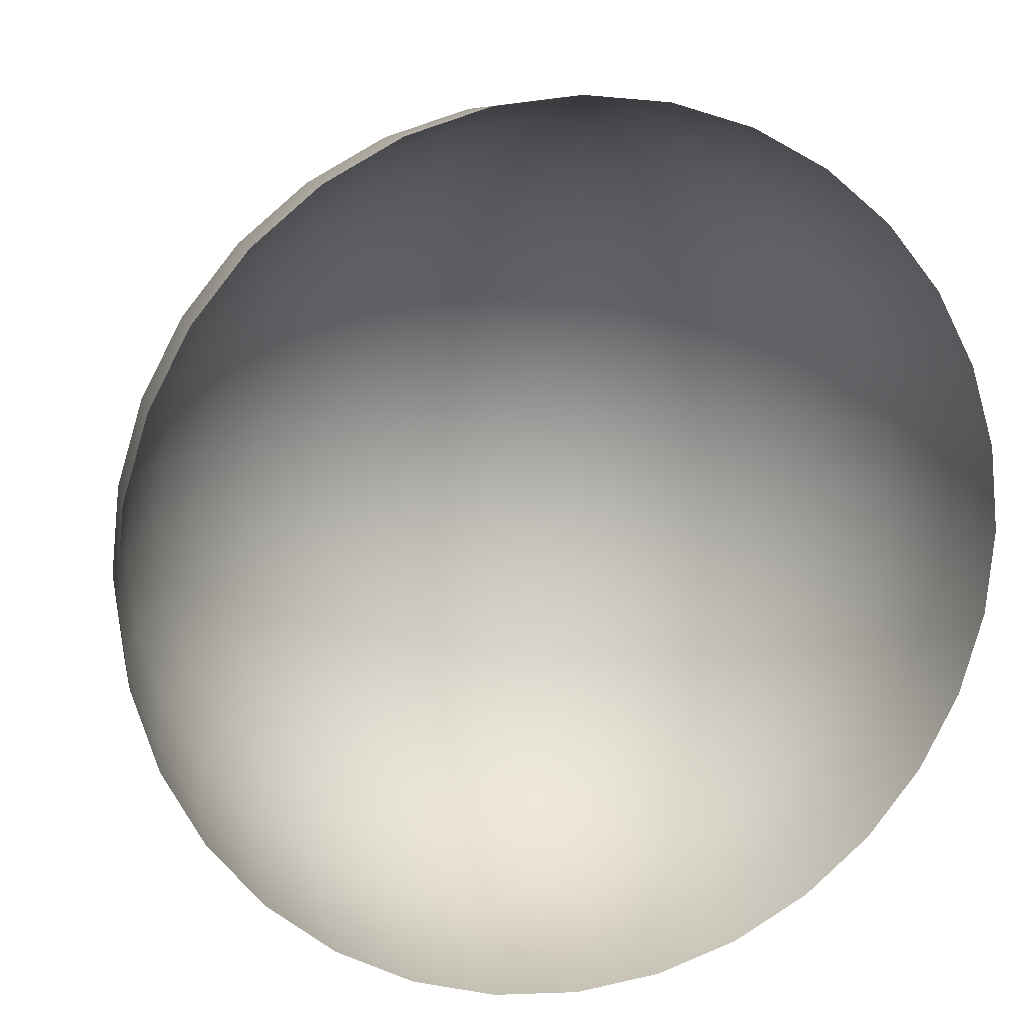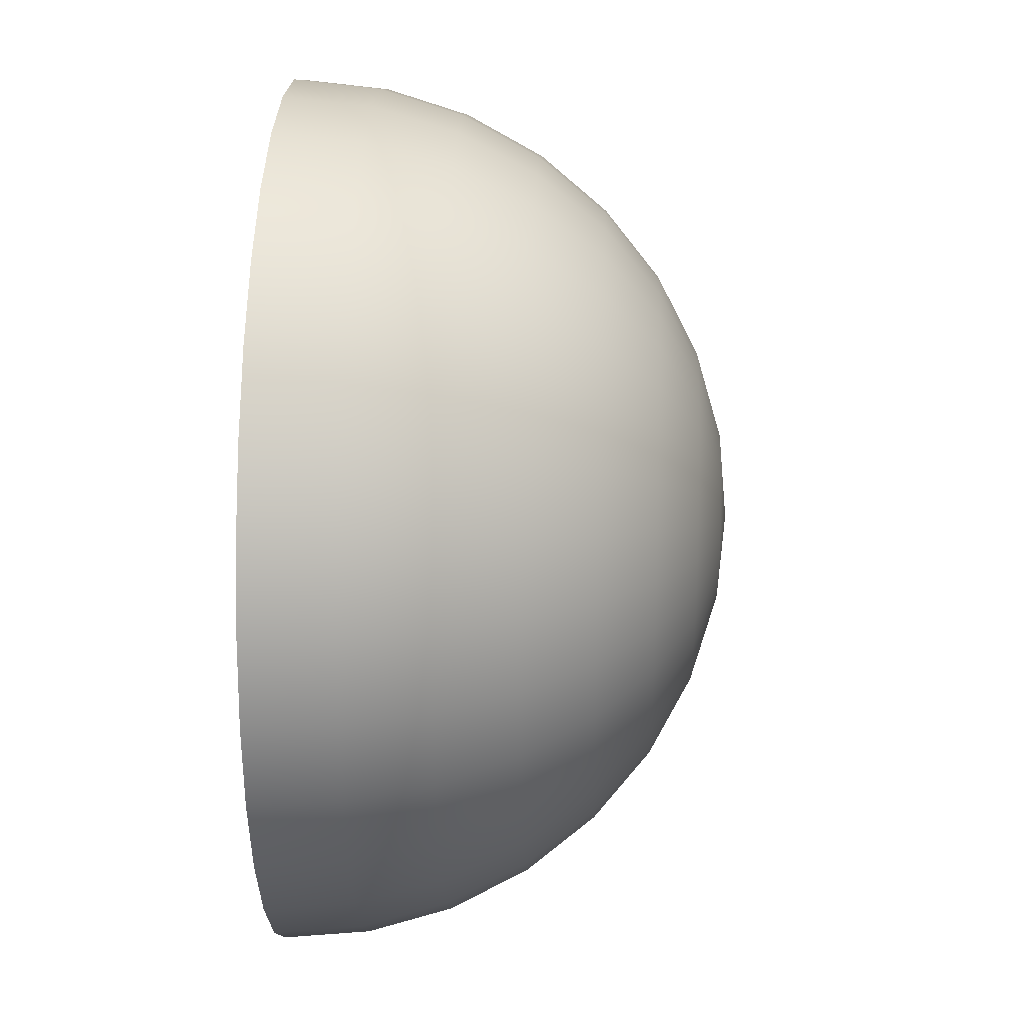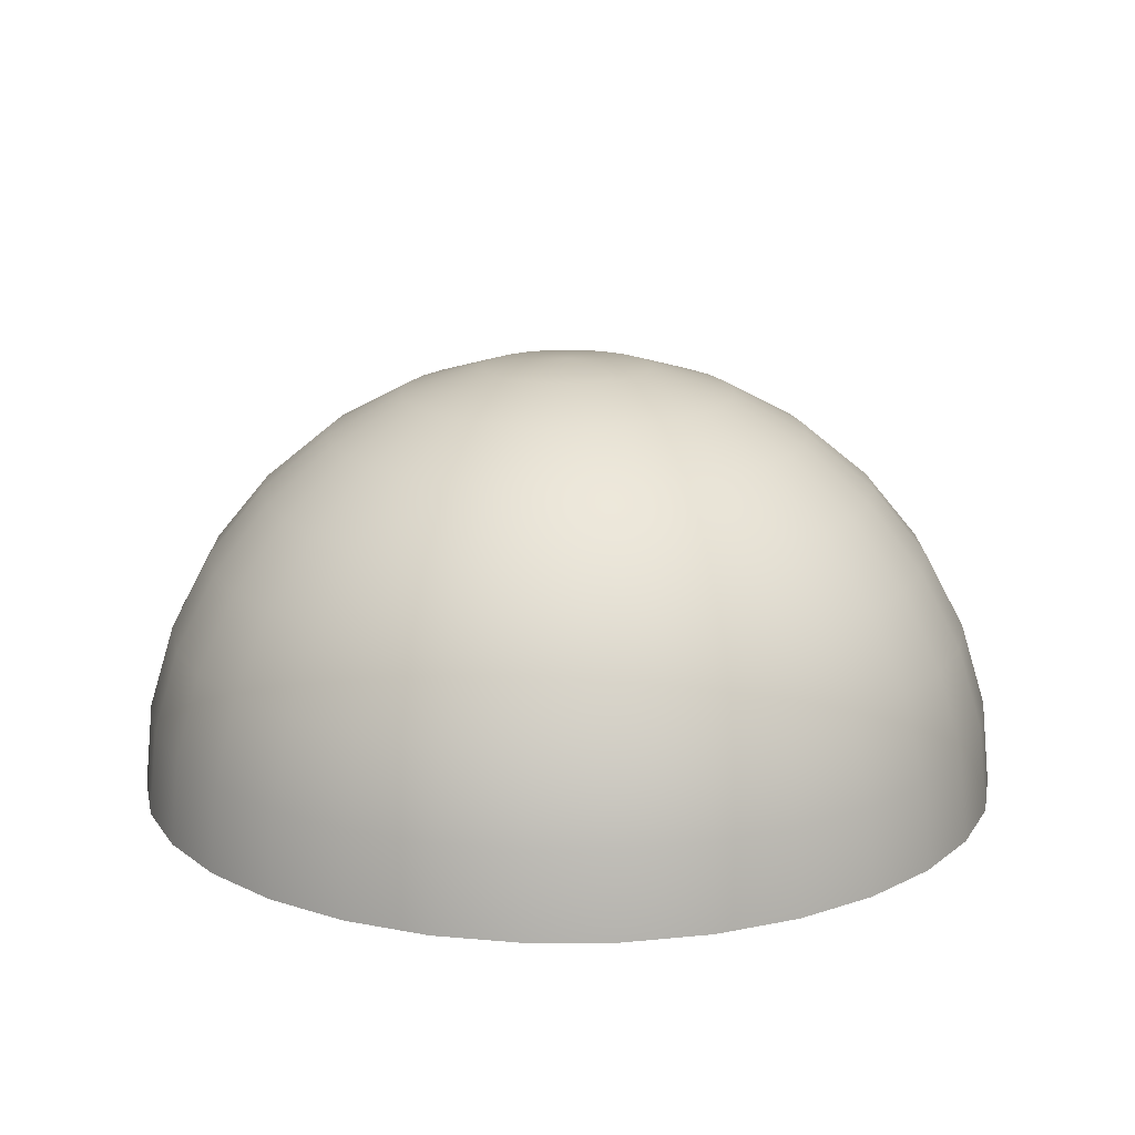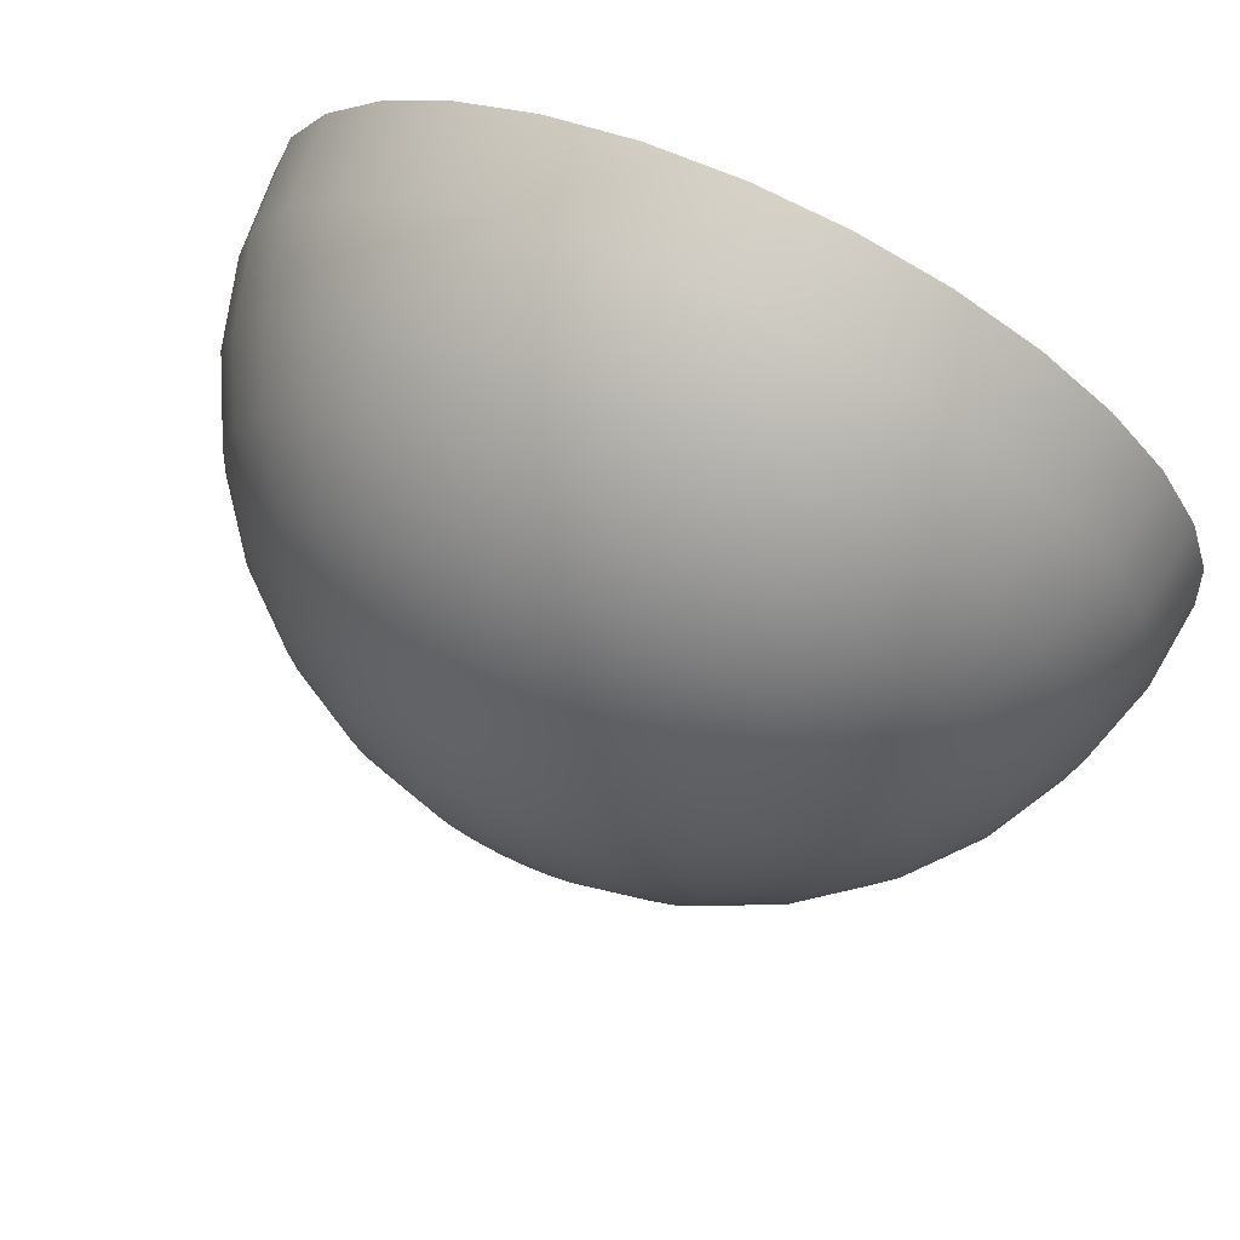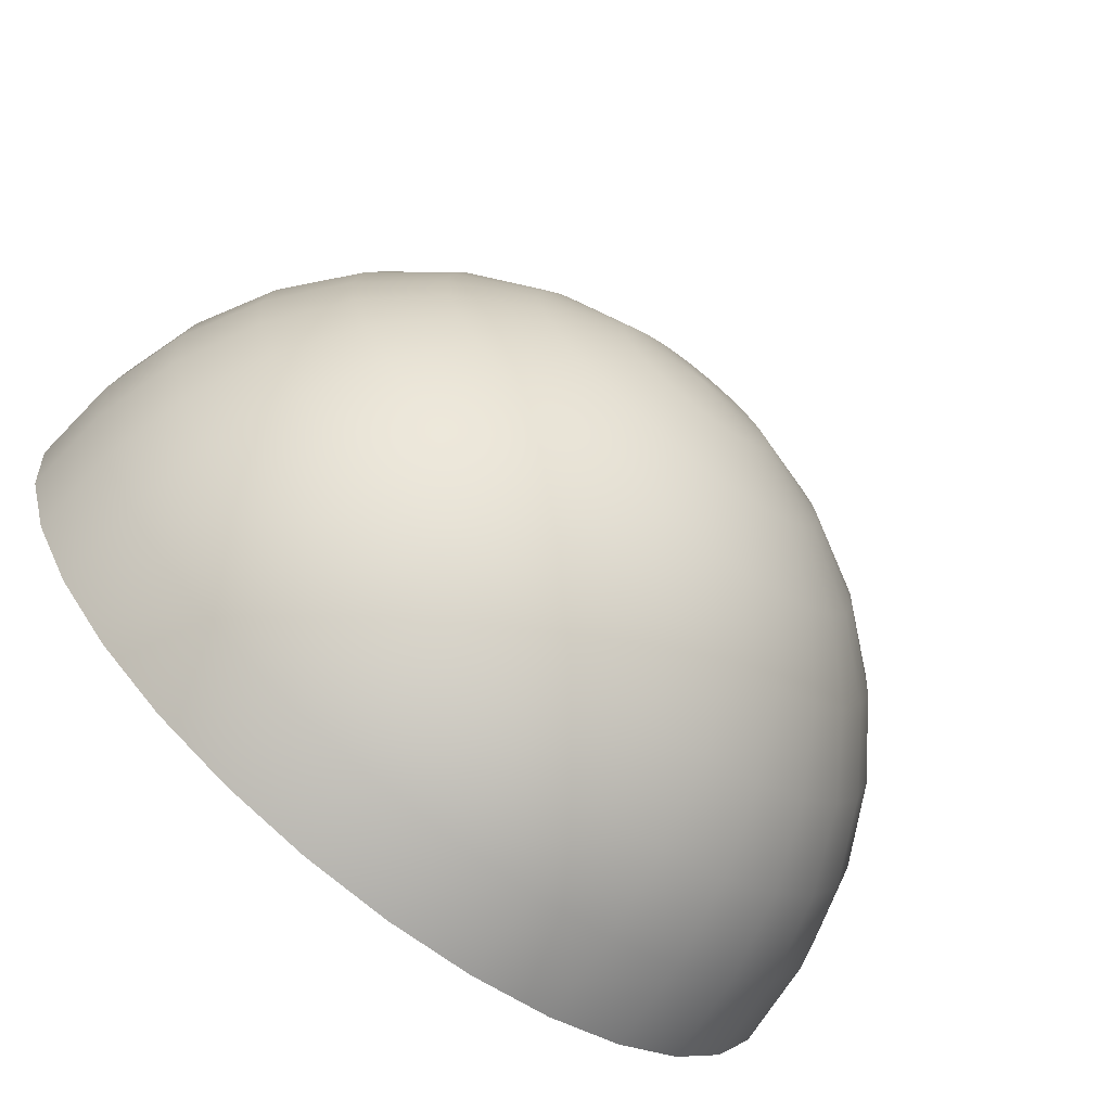
<metadata>
{"format":"obj","ext":"obj","renderer":"f3d","projection":"perspective","resolution":1024,"background":"white","views":[{"elev":13.3,"azim":-17.1,"up":"+Z"},{"elev":26.5,"azim":92.5,"up":"+Z"},{"elev":16.2,"azim":-163.7,"up":"+Y"},{"elev":72.5,"azim":-155.0,"up":"+Z"},{"elev":-72.2,"azim":141.5,"up":"+Z"}]}
</metadata>
<code>
o Sphere
v -0.1951 0.9808 0
v -0.3827 0.9239 0
v -0.5556 0.8315 0
v -0.7071 0.7071 0
v -0.8315 0.5556 0
v -0.9239 0.3827 0
v -0.9808 0.1951 0
v -1 0 0
v -0.1913 0.9808 -0.03806
v -0.3753 0.9239 -0.07466
v -0.5449 0.8315 -0.1084
v -0.6935 0.7071 -0.1379
v -0.8155 0.5556 -0.1622
v -0.9061 0.3827 -0.1802
v -0.9619 0.1951 -0.1913
v -0.9808 0 -0.1951
v -0.1802 0.9808 -0.07466
v -0.3536 0.9239 -0.1464
v -0.5133 0.8315 -0.2126
v -0.6533 0.7071 -0.2706
v -0.7682 0.5556 -0.3182
v -0.8536 0.3827 -0.3536
v -0.9061 0.1951 -0.3753
v -0.9239 0 -0.3827
v -0.1622 0.9808 -0.1084
v -0.3182 0.9239 -0.2126
v -0.4619 0.8315 -0.3087
v -0.5879 0.7071 -0.3928
v -0.6913 0.5556 -0.4619
v -0.7682 0.3827 -0.5133
v -0.8155 0.1951 -0.5449
v -0.8315 0 -0.5556
v -0.1379 0.9808 -0.1379
v -0.2706 0.9239 -0.2706
v -0.3928 0.8315 -0.3928
v -0.5 0.7071 -0.5
v -0.5879 0.5556 -0.5879
v -0.6533 0.3827 -0.6533
v -0.6935 0.1951 -0.6935
v -0.7071 0 -0.7071
v -0.1084 0.9808 -0.1622
v -0.2126 0.9239 -0.3182
v -0.3087 0.8315 -0.4619
v -0.3928 0.7071 -0.5879
v -0.4619 0.5556 -0.6913
v -0.5133 0.3827 -0.7682
v -0.5449 0.1951 -0.8155
v -0.5556 0 -0.8315
v -0.07466 0.9808 -0.1802
v -0.1464 0.9239 -0.3536
v -0.2126 0.8315 -0.5133
v -0.2706 0.7071 -0.6533
v -0.3182 0.5556 -0.7682
v -0.3536 0.3827 -0.8536
v -0.3753 0.1951 -0.9061
v -0.3827 0 -0.9239
v -0.03806 0.9808 -0.1913
v -0.07466 0.9239 -0.3753
v -0.1084 0.8315 -0.5449
v -0.1379 0.7071 -0.6935
v -0.1622 0.5556 -0.8155
v -0.1802 0.3827 -0.9061
v -0.1913 0.1951 -0.9619
v -0.1951 0 -0.9808
v 0 0.9808 -0.1951
v 0 0.9239 -0.3827
v 0 0.8315 -0.5556
v 0 0.7071 -0.7071
v 0 0.5556 -0.8315
v 0 0.3827 -0.9239
v 0 0.1951 -0.9808
v 0 0 -1
v 0.03806 0.9808 -0.1913
v 0.07466 0.9239 -0.3753
v 0.1084 0.8315 -0.5449
v 0.1379 0.7071 -0.6935
v 0.1622 0.5556 -0.8155
v 0.1802 0.3827 -0.9061
v 0.1913 0.1951 -0.9619
v 0.1951 0 -0.9808
v 0.07466 0.9808 -0.1802
v 0.1464 0.9239 -0.3536
v 0.2126 0.8315 -0.5133
v 0.2706 0.7071 -0.6533
v 0.3182 0.5556 -0.7682
v 0.3536 0.3827 -0.8536
v 0.3753 0.1951 -0.9061
v 0.3827 0 -0.9239
v 0.1084 0.9808 -0.1622
v 0.2126 0.9239 -0.3182
v 0.3087 0.8315 -0.4619
v 0.3928 0.7071 -0.5879
v 0.4619 0.5556 -0.6913
v 0.5133 0.3827 -0.7682
v 0.5449 0.1951 -0.8155
v 0.5556 0 -0.8315
v 0.1379 0.9808 -0.1379
v 0.2706 0.9239 -0.2706
v 0.3928 0.8315 -0.3928
v 0.5 0.7071 -0.5
v 0.5879 0.5556 -0.5879
v 0.6533 0.3827 -0.6533
v 0.6935 0.1951 -0.6935
v 0.7071 0 -0.7071
v 0.1622 0.9808 -0.1084
v 0.3182 0.9239 -0.2126
v 0.4619 0.8315 -0.3087
v 0.5879 0.7071 -0.3928
v 0.6913 0.5556 -0.4619
v 0.7682 0.3827 -0.5133
v 0.8155 0.1951 -0.5449
v 0.8315 0 -0.5556
v 0.1802 0.9808 -0.07466
v 0.3536 0.9239 -0.1464
v 0.5133 0.8315 -0.2126
v 0.6533 0.7071 -0.2706
v 0.7682 0.5556 -0.3182
v 0.8536 0.3827 -0.3536
v 0.9061 0.1951 -0.3753
v 0.9239 0 -0.3827
v 0.1913 0.9808 -0.03806
v 0.3753 0.9239 -0.07466
v 0.5449 0.8315 -0.1084
v 0.6935 0.7071 -0.1379
v 0.8155 0.5556 -0.1622
v 0.9061 0.3827 -0.1802
v 0.9619 0.1951 -0.1913
v 0.9808 0 -0.1951
v 0.1951 0.9808 0
v 0.3827 0.9239 -0
v 0.5556 0.8315 -0
v 0.7071 0.7071 0
v 0.8315 0.5556 0
v 0.9239 0.3827 -0
v 0.9808 0.1951 0
v 1 0 0
v 0.1913 0.9808 0.03806
v 0.3753 0.9239 0.07466
v 0.5449 0.8315 0.1084
v 0.6935 0.7071 0.1379
v 0.8155 0.5556 0.1622
v 0.9061 0.3827 0.1802
v 0.9619 0.1951 0.1913
v 0.9808 0 0.1951
v 0.1802 0.9808 0.07466
v 0.3536 0.9239 0.1464
v 0.5133 0.8315 0.2126
v 0.6533 0.7071 0.2706
v 0.7682 0.5556 0.3182
v 0.8536 0.3827 0.3536
v 0.9061 0.1951 0.3753
v 0.9239 0 0.3827
v 0.1622 0.9808 0.1084
v 0.3182 0.9239 0.2126
v 0.4619 0.8315 0.3087
v 0.5879 0.7071 0.3928
v 0.6913 0.5556 0.4619
v 0.7682 0.3827 0.5133
v 0.8155 0.1951 0.5449
v 0.8315 0 0.5556
v 0.1379 0.9808 0.1379
v 0.2706 0.9239 0.2706
v 0.3928 0.8315 0.3928
v 0.5 0.7071 0.5
v 0.5879 0.5556 0.5879
v 0.6533 0.3827 0.6533
v 0.6935 0.1951 0.6935
v 0.7071 0 0.7071
v 0.1084 0.9808 0.1622
v 0.2126 0.9239 0.3182
v 0.3087 0.8315 0.4619
v 0.3928 0.7071 0.5879
v 0.4619 0.5556 0.6913
v 0.5133 0.3827 0.7682
v 0.5449 0.1951 0.8155
v 0.5556 0 0.8315
v 0.07466 0.9808 0.1802
v 0.1464 0.9239 0.3536
v 0.2126 0.8315 0.5133
v 0.2706 0.7071 0.6533
v 0.3182 0.5556 0.7682
v 0.3536 0.3827 0.8536
v 0.3753 0.1951 0.9061
v 0.3827 0 0.9239
v 0.03806 0.9808 0.1913
v 0.07466 0.9239 0.3753
v 0.1084 0.8315 0.5449
v 0.1379 0.7071 0.6935
v 0.1622 0.5556 0.8155
v 0.1802 0.3827 0.9061
v 0.1913 0.1951 0.9619
v 0.1951 0 0.9808
v 0 0.9808 0.1951
v 0 0.9239 0.3827
v 0 0.8315 0.5556
v 0 0.7071 0.7071
v 0 0.5556 0.8315
v 0 0.3827 0.9239
v 0 0.1951 0.9808
v 0 0 1
v -0.03806 0.9808 0.1913
v -0.07466 0.9239 0.3753
v -0.1084 0.8315 0.5449
v -0.1379 0.7071 0.6935
v -0.1622 0.5556 0.8155
v -0.1802 0.3827 0.9061
v -0.1913 0.1951 0.9619
v -0.1951 0 0.9808
v 0 1 0
v -0.07466 0.9808 0.1802
v -0.1464 0.9239 0.3536
v -0.2126 0.8315 0.5133
v -0.2706 0.7071 0.6533
v -0.3182 0.5556 0.7682
v -0.3536 0.3827 0.8536
v -0.3753 0.1951 0.9061
v -0.3827 0 0.9239
v -0.1084 0.9808 0.1622
v -0.2126 0.9239 0.3182
v -0.3087 0.8315 0.4619
v -0.3928 0.7071 0.5879
v -0.4619 0.5556 0.6913
v -0.5133 0.3827 0.7682
v -0.5449 0.1951 0.8155
v -0.5556 0 0.8315
v -0.1379 0.9808 0.1379
v -0.2706 0.9239 0.2706
v -0.3928 0.8315 0.3928
v -0.5 0.7071 0.5
v -0.5879 0.5556 0.5879
v -0.6533 0.3827 0.6533
v -0.6935 0.1951 0.6935
v -0.7071 0 0.7071
v -0.1622 0.9808 0.1084
v -0.3182 0.9239 0.2126
v -0.4619 0.8315 0.3087
v -0.5879 0.7071 0.3928
v -0.6913 0.5556 0.4619
v -0.7682 0.3827 0.5133
v -0.8155 0.1951 0.5449
v -0.8315 0 0.5556
v -0.1802 0.9808 0.07466
v -0.3536 0.9239 0.1464
v -0.5133 0.8315 0.2126
v -0.6533 0.7071 0.2706
v -0.7682 0.5556 0.3182
v -0.8536 0.3827 0.3536
v -0.9061 0.1951 0.3753
v -0.9239 0 0.3827
v -0.1913 0.9808 0.03806
v -0.3753 0.9239 0.07466
v -0.5449 0.8315 0.1084
v -0.6935 0.7071 0.1379
v -0.8155 0.5556 0.1622
v -0.9061 0.3827 0.1802
v -0.9619 0.1951 0.1913
v -0.9808 0 0.1951
f 16 15 7
f 14 13 5
f 4 12 11
f 10 9 1
f 15 14 6
f 5 13 12
f 11 10 2
f 23 22 14
f 13 21 20
f 19 18 10
f 24 23 15
f 22 21 13
f 20 19 11
f 18 17 9
f 31 30 22
f 29 28 20
f 19 27 26
f 32 31 23
f 30 29 21
f 28 27 19
f 26 25 17
f 39 38 30
f 29 37 36
f 35 34 26
f 40 39 31
f 38 37 29
f 36 35 27
f 26 34 33
f 47 46 38
f 45 44 36
f 35 43 42
f 48 47 39
f 38 46 45
f 44 43 35
f 42 41 33
f 55 54 46
f 53 52 44
f 51 50 42
f 48 56 55
f 46 54 53
f 52 51 43
f 50 49 41
f 63 62 54
f 61 60 52
f 51 59 58
f 64 63 55
f 54 62 61
f 60 59 51
f 50 58 57
f 71 70 62
f 69 68 60
f 59 67 66
f 72 71 63
f 62 70 69
f 68 67 59
f 58 66 65
f 79 78 70
f 77 76 68
f 67 75 74
f 80 79 71
f 70 78 77
f 76 75 67
f 74 73 65
f 87 86 78
f 85 84 76
f 83 82 74
f 80 88 87
f 78 86 85
f 84 83 75
f 74 82 81
f 95 94 86
f 93 92 84
f 91 90 82
f 88 96 95
f 86 94 93
f 92 91 83
f 82 90 89
f 103 102 94
f 101 100 92
f 99 98 90
f 104 103 95
f 94 102 101
f 100 99 91
f 90 98 97
f 111 110 102
f 109 108 100
f 99 107 106
f 112 111 103
f 102 110 109
f 108 107 99
f 98 106 105
f 119 118 110
f 117 116 108
f 115 114 106
f 120 119 111
f 110 118 117
f 116 115 107
f 106 114 113
f 127 126 118
f 125 124 116
f 123 122 114
f 128 127 119
f 118 126 125
f 124 123 115
f 114 122 121
f 135 134 126
f 125 133 132
f 131 130 122
f 136 135 127
f 126 134 133
f 132 131 123
f 122 130 129
f 143 142 134
f 141 140 132
f 139 138 130
f 144 143 135
f 134 142 141
f 140 139 131
f 138 137 129
f 151 150 142
f 149 148 140
f 139 147 146
f 152 151 143
f 142 150 149
f 148 147 139
f 138 146 145
f 159 158 150
f 157 156 148
f 147 155 154
f 160 159 151
f 150 158 157
f 156 155 147
f 146 154 153
f 167 166 158
f 165 164 156
f 155 163 162
f 168 167 159
f 158 166 165
f 164 163 155
f 154 162 161
f 175 174 166
f 173 172 164
f 163 171 170
f 176 175 167
f 166 174 173
f 172 171 163
f 170 169 161
f 183 182 174
f 181 180 172
f 171 179 178
f 184 183 175
f 174 182 181
f 180 179 171
f 170 178 177
f 191 190 182
f 189 188 180
f 179 187 186
f 184 192 191
f 182 190 189
f 188 187 179
f 178 186 185
f 199 198 190
f 197 196 188
f 187 195 194
f 192 200 199
f 190 198 197
f 196 195 187
f 194 193 185
f 207 206 198
f 205 204 196
f 203 202 194
f 200 208 207
f 198 206 205
f 204 203 195
f 202 201 193
f 216 215 206
f 214 213 204
f 212 211 202
f 217 216 207
f 206 215 214
f 213 212 203
f 202 211 210
f 224 223 215
f 222 221 213
f 212 220 219
f 217 225 224
f 215 223 222
f 221 220 212
f 211 219 218
f 232 231 223
f 230 229 221
f 228 227 219
f 225 233 232
f 223 231 230
f 229 228 220
f 219 227 226
f 240 239 231
f 238 237 229
f 236 235 227
f 241 240 232
f 231 239 238
f 229 237 236
f 235 234 226
f 248 247 239
f 246 245 237
f 244 243 235
f 249 248 240
f 239 247 246
f 245 244 236
f 243 242 234
f 256 255 247
f 254 253 245
f 252 251 243
f 257 256 248
f 247 255 254
f 245 253 252
f 243 251 250
f 1 9 209
f 9 17 209
f 17 25 209
f 25 33 209
f 33 41 209
f 41 49 209
f 49 57 209
f 57 65 209
f 65 73 209
f 73 81 209
f 81 89 209
f 89 97 209
f 97 105 209
f 105 113 209
f 113 121 209
f 121 129 209
f 129 137 209
f 137 145 209
f 145 153 209
f 153 161 209
f 161 169 209
f 169 177 209
f 177 185 209
f 185 193 209
f 193 201 209
f 201 210 209
f 210 218 209
f 218 226 209
f 226 234 209
f 234 242 209
f 242 250 209
f 7 6 255
f 5 4 253
f 3 2 251
f 250 1 209
f 8 7 256
f 6 5 254
f 4 3 252
f 2 1 250
f 8 16 7
f 6 14 5
f 3 4 11
f 2 10 1
f 7 15 6
f 4 5 12
f 3 11 2
f 15 23 14
f 12 13 20
f 11 19 10
f 16 24 15
f 14 22 13
f 12 20 11
f 10 18 9
f 23 31 22
f 21 29 20
f 18 19 26
f 24 32 23
f 22 30 21
f 20 28 19
f 18 26 17
f 31 39 30
f 28 29 36
f 27 35 26
f 32 40 31
f 30 38 29
f 28 36 27
f 25 26 33
f 39 47 38
f 37 45 36
f 34 35 42
f 40 48 39
f 37 38 45
f 36 44 35
f 34 42 33
f 47 55 46
f 45 53 44
f 43 51 42
f 47 48 55
f 45 46 53
f 44 52 43
f 42 50 41
f 55 63 54
f 53 61 52
f 50 51 58
f 56 64 55
f 53 54 61
f 52 60 51
f 49 50 57
f 63 71 62
f 61 69 60
f 58 59 66
f 64 72 63
f 61 62 69
f 60 68 59
f 57 58 65
f 71 79 70
f 69 77 68
f 66 67 74
f 72 80 71
f 69 70 77
f 68 76 67
f 66 74 65
f 79 87 78
f 77 85 76
f 75 83 74
f 79 80 87
f 77 78 85
f 76 84 75
f 73 74 81
f 87 95 86
f 85 93 84
f 83 91 82
f 87 88 95
f 85 86 93
f 84 92 83
f 81 82 89
f 95 103 94
f 93 101 92
f 91 99 90
f 96 104 95
f 93 94 101
f 92 100 91
f 89 90 97
f 103 111 102
f 101 109 100
f 98 99 106
f 104 112 103
f 101 102 109
f 100 108 99
f 97 98 105
f 111 119 110
f 109 117 108
f 107 115 106
f 112 120 111
f 109 110 117
f 108 116 107
f 105 106 113
f 119 127 118
f 117 125 116
f 115 123 114
f 120 128 119
f 117 118 125
f 116 124 115
f 113 114 121
f 127 135 126
f 124 125 132
f 123 131 122
f 128 136 127
f 125 126 133
f 124 132 123
f 121 122 129
f 135 143 134
f 133 141 132
f 131 139 130
f 136 144 135
f 133 134 141
f 132 140 131
f 130 138 129
f 143 151 142
f 141 149 140
f 138 139 146
f 144 152 143
f 141 142 149
f 140 148 139
f 137 138 145
f 151 159 150
f 149 157 148
f 146 147 154
f 152 160 151
f 149 150 157
f 148 156 147
f 145 146 153
f 159 167 158
f 157 165 156
f 154 155 162
f 160 168 159
f 157 158 165
f 156 164 155
f 153 154 161
f 167 175 166
f 165 173 164
f 162 163 170
f 168 176 167
f 165 166 173
f 164 172 163
f 162 170 161
f 175 183 174
f 173 181 172
f 170 171 178
f 176 184 175
f 173 174 181
f 172 180 171
f 169 170 177
f 183 191 182
f 181 189 180
f 178 179 186
f 183 184 191
f 181 182 189
f 180 188 179
f 177 178 185
f 191 199 190
f 189 197 188
f 186 187 194
f 191 192 199
f 189 190 197
f 188 196 187
f 186 194 185
f 199 207 198
f 197 205 196
f 195 203 194
f 199 200 207
f 197 198 205
f 196 204 195
f 194 202 193
f 207 216 206
f 205 214 204
f 203 212 202
f 208 217 207
f 205 206 214
f 204 213 203
f 201 202 210
f 216 224 215
f 214 222 213
f 211 212 219
f 216 217 224
f 214 215 222
f 213 221 212
f 210 211 218
f 224 232 223
f 222 230 221
f 220 228 219
f 224 225 232
f 222 223 230
f 221 229 220
f 218 219 226
f 232 240 231
f 230 238 229
f 228 236 227
f 233 241 232
f 230 231 238
f 228 229 236
f 227 235 226
f 240 248 239
f 238 246 237
f 236 244 235
f 241 249 240
f 238 239 246
f 237 245 236
f 235 243 234
f 248 256 247
f 246 254 245
f 244 252 243
f 249 257 248
f 246 247 254
f 244 245 252
f 242 243 250
f 256 7 255
f 254 5 253
f 252 3 251
f 257 8 256
f 255 6 254
f 253 4 252
f 251 2 250

</code>
